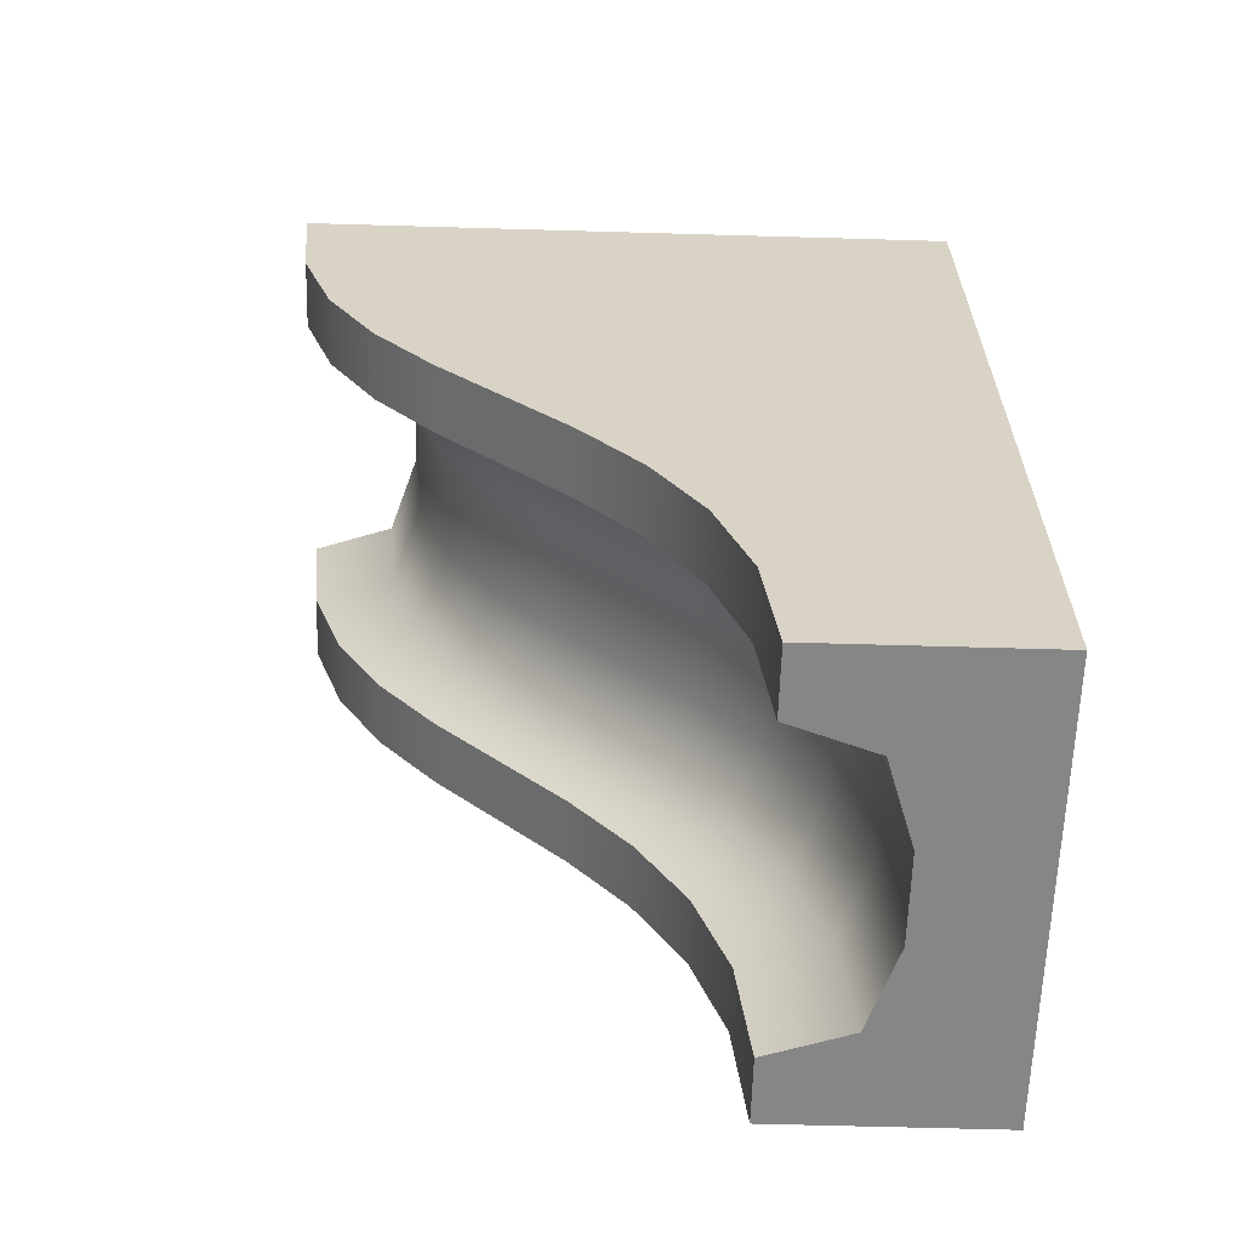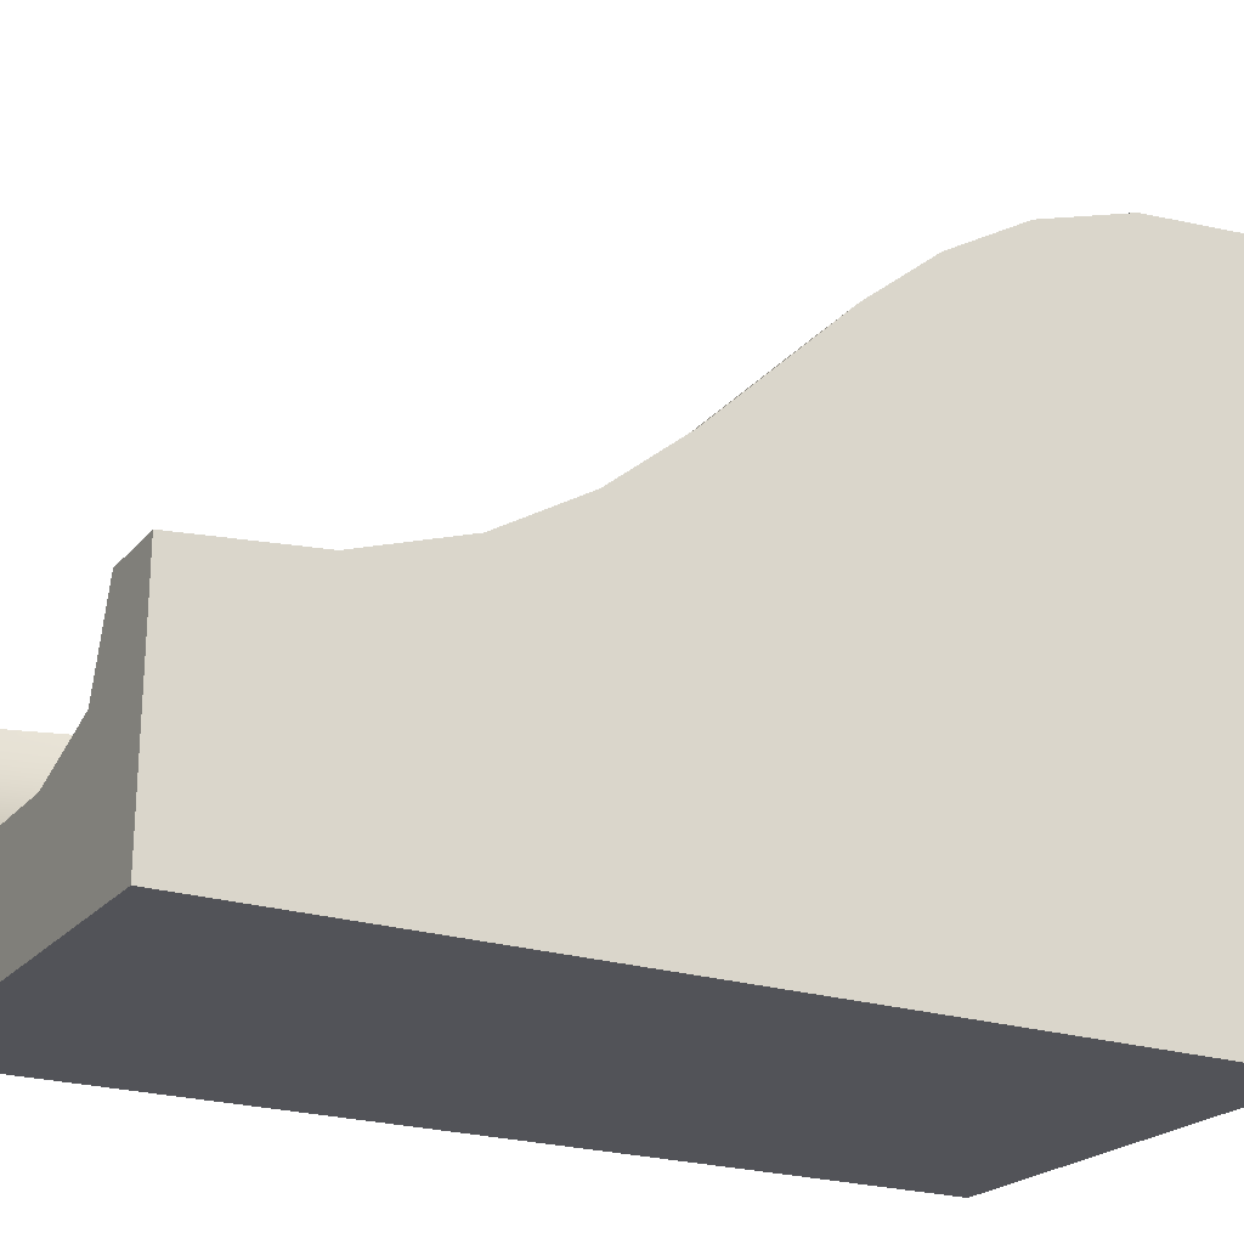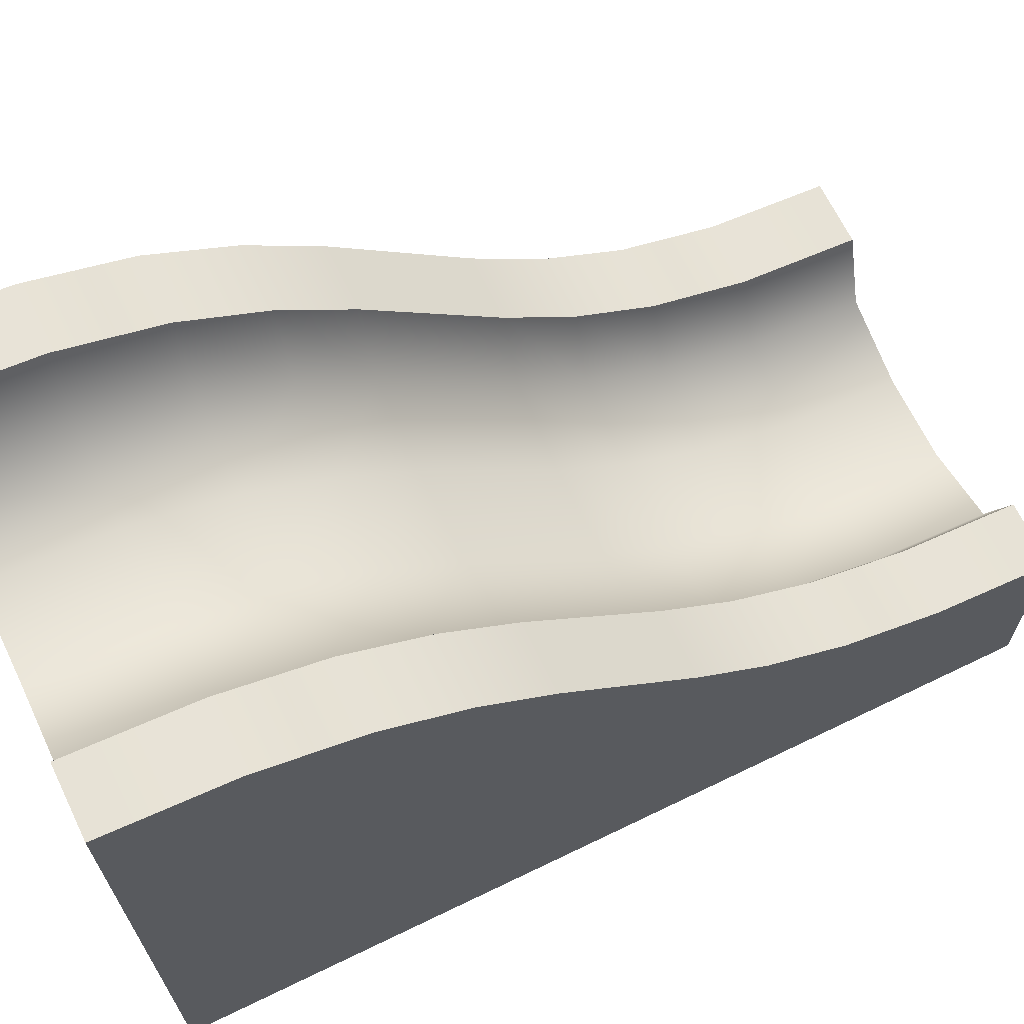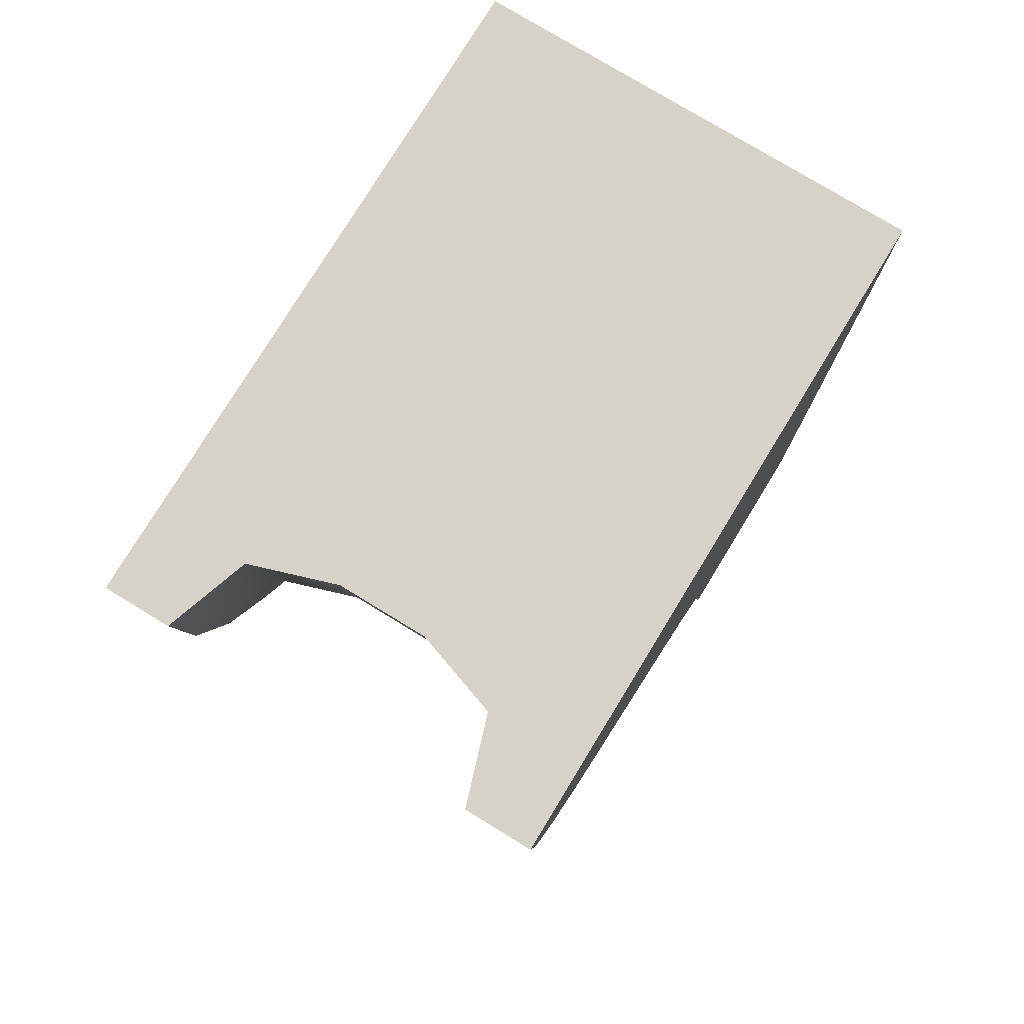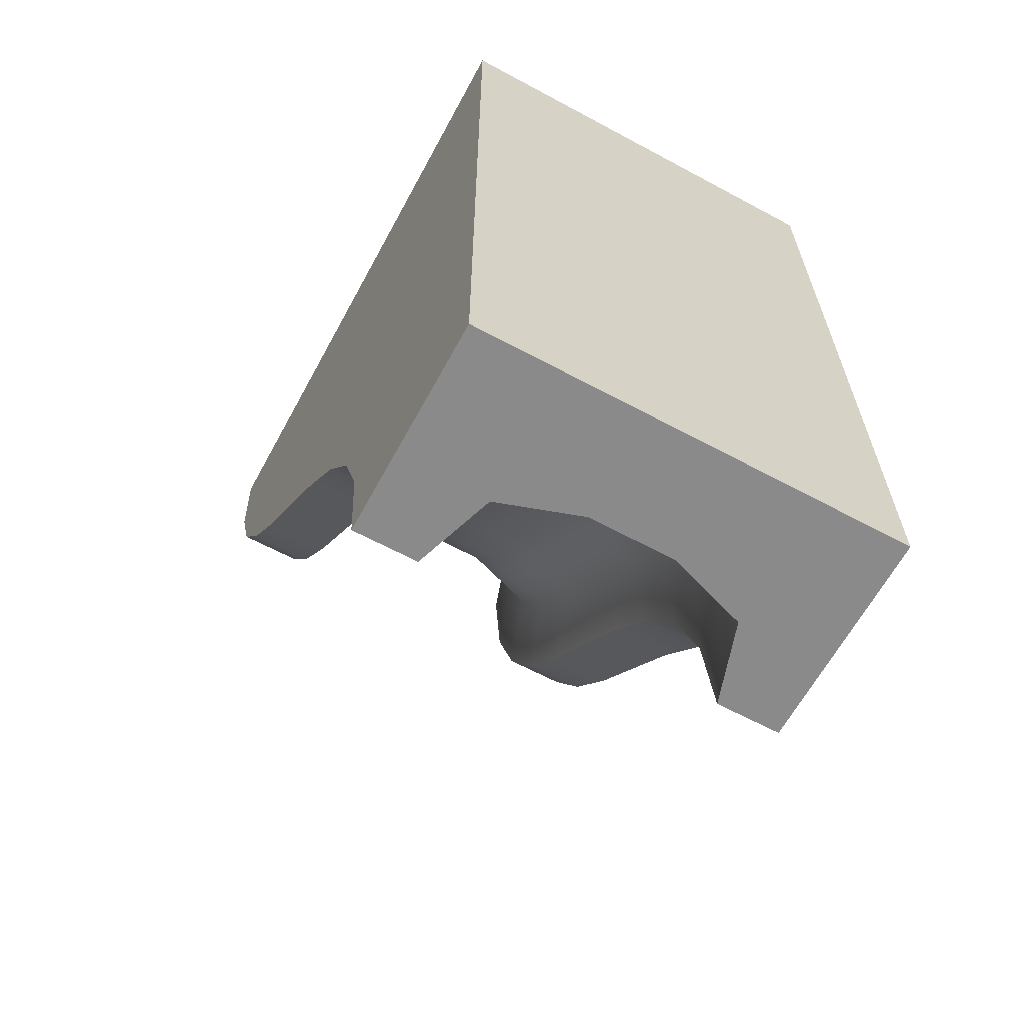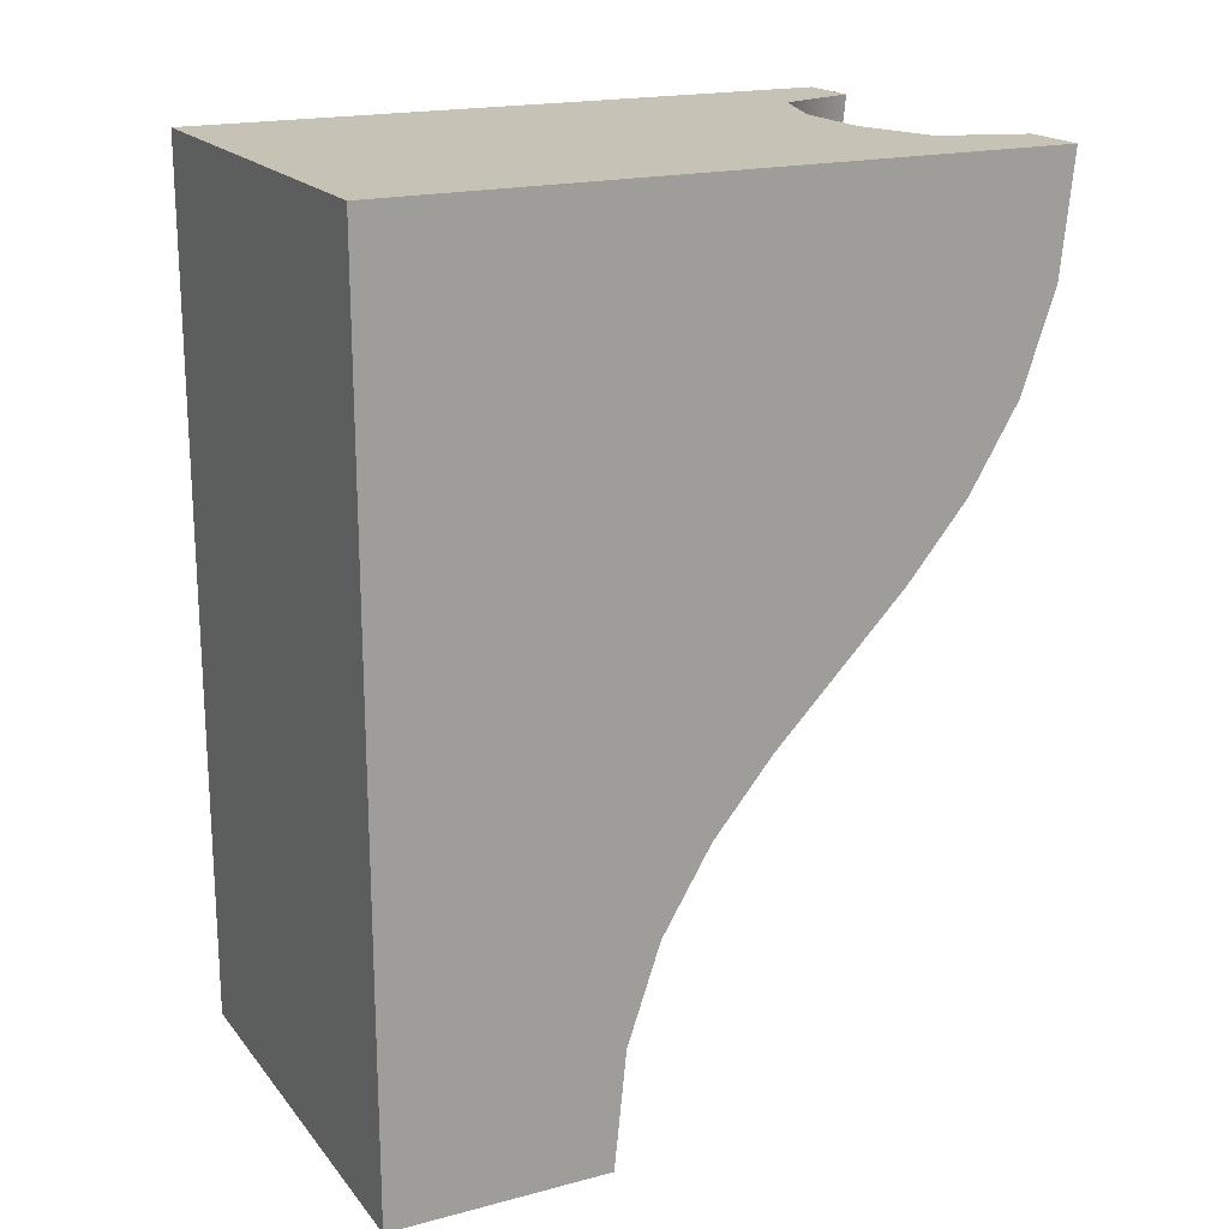
<metadata>
{"format":"obj","ext":"obj","renderer":"f3d","projection":"perspective","resolution":1024,"background":"white","views":[{"elev":-62.0,"azim":-91.7,"up":"+Z"},{"elev":-22.6,"azim":-119.2,"up":"+Y"},{"elev":67.3,"azim":64.1,"up":"+Y"},{"elev":77.4,"azim":-148.6,"up":"+Z"},{"elev":-63.5,"azim":-28.5,"up":"+Z"},{"elev":18.9,"azim":63.5,"up":"+Z"}]}
</metadata>
<code>
g ramp_long_solid_C
v -0.1 0.354 -0.504
v -0.2875 0.4165 -0.504
v -0.1 0.278 -0.728
v -0.2875 0.3405 -0.728
v 0.1 0.278 -0.728
v 0.1 0.354 -0.504
v 0.2875 0.3125 -1
v 0.2875 0.3405 -0.728
v 0.1 0.25 -1
v 0.2875 0.4165 -0.504
v 0.35 0.604 -0.504
v 0.2875 0.5285 -0.316
v 0.35 0.716 -0.316
v -0.1 0.25 -1
v -0.2875 0.3125 -1
v -0.35 0.5 -1
v -0.35 0.528 -0.728
v 0.1 0.466 -0.316
v -0.35 0.716 -0.316
v -0.2875 0.5285 -0.316
v -0.35 0.852 -0.152
v -0.2875 0.6645 -0.152
v -0.1 0.466 -0.316
v 0.2875 0.6645 -0.152
v 0.1 0.602 -0.152
v 0.35 0.852 -0.152
v -0.1 0.602 -0.152
v 0.35 0.528 -0.728
v 0.35 0.5 -1
v -0.35 0.604 -0.504
v -0.1 0.898 0.152
v -0.1 1.034 0.316
v -0.2875 0.9605 0.152
v -0.2875 1.097 0.316
v 0.1 1.034 0.316
v 0.1 1.146 0.504
v -0.1 1.146 0.504
v 0.2875 0.9605 0.152
v 0.1 0.898 0.152
v 0.2875 1.284 0.728
v 0.2875 1.312 1
v 0.1 1.222 0.728
v 0.1 1.25 1
v 0.2875 1.097 0.316
v 0.35 1.148 0.152
v 0.35 1.284 0.316
v -0.1 1.222 0.728
v -0.1 1.25 1
v -0.2875 1.284 0.728
v -0.2875 1.312 1
v 0.2875 1.208 0.504
v 0.35 1.396 0.504
v -0.35 1.396 0.504
v -0.2875 1.208 0.504
v -0.35 1.472 0.728
v -0.35 1.5 1
v -0.35 1.284 0.316
v -0.35 1.148 0.152
v 0.35 1.472 0.728
v 0.35 1.5 1
v -0.5 0.852 -0.152
v -0.5 0.716 -0.316
v -0.5 0.604 -0.504
v -0.5 0.528 -0.728
v -0.5 0.5 -1
v -0.5 0 -1
v 0.5 0 -1
v 0.5 0.5 -1
v 0.5 0.528 -0.728
v 0.5 0.604 -0.504
v 0.5 0.716 -0.316
v 0.5 0.852 -0.152
v 0.5 0 1
v -0.5 0 1
v 0.5 1.5 1
v -0.5 1.5 1
v 0.5 1.148 0.152
v 0.5 1.284 0.316
v 0.5 1.396 0.504
v 0.5 1.472 0.728
v -0.5 1.396 0.504
v -0.5 1.472 0.728
v -0.5 1.148 0.152
v -0.5 1.284 0.316
f 3 2 1
f 2 3 4
f 1 2 3
f 4 3 2
f 3 6 5
f 6 3 1
f 5 6 3
f 1 3 6
f 9 8 7
f 8 9 5
f 7 8 9
f 5 9 8
f 12 11 10
f 11 12 13
f 10 11 12
f 13 12 11
f 15 3 14
f 3 15 4
f 14 3 15
f 4 15 3
f 17 15 16
f 15 17 4
f 16 15 17
f 4 17 15
f 6 12 10
f 12 6 18
f 10 12 6
f 18 6 12
f 21 20 19
f 20 21 22
f 19 20 21
f 22 21 20
f 2 23 1
f 23 2 20
f 1 23 2
f 20 2 23
f 14 5 9
f 5 14 3
f 9 5 14
f 3 14 5
f 12 25 24
f 25 12 18
f 24 25 12
f 18 12 25
f 24 13 12
f 13 24 26
f 12 13 24
f 26 24 13
f 5 10 8
f 10 5 6
f 8 10 5
f 6 5 10
f 23 22 27
f 22 23 20
f 27 22 23
f 20 23 22
f 10 28 8
f 28 10 11
f 8 28 10
f 11 10 28
f 8 29 7
f 29 8 28
f 7 29 8
f 28 8 29
f 19 2 30
f 2 19 20
f 30 2 19
f 20 19 2
f 18 27 25
f 27 18 23
f 25 27 18
f 23 18 27
f 1 18 6
f 18 1 23
f 6 18 1
f 23 1 18
f 30 4 17
f 4 30 2
f 17 4 30
f 2 30 4
f 33 32 31
f 32 33 34
f 31 32 33
f 34 33 32
f 32 36 35
f 36 32 37
f 35 36 32
f 37 32 36
f 25 38 24
f 38 25 39
f 24 38 25
f 39 25 38
f 42 41 40
f 41 42 43
f 40 41 42
f 43 42 41
f 39 44 38
f 44 39 35
f 38 44 39
f 35 39 44
f 44 45 38
f 45 44 46
f 38 45 44
f 46 44 45
f 38 26 24
f 26 38 45
f 24 26 38
f 45 38 26
f 22 31 27
f 31 22 33
f 27 31 22
f 33 22 31
f 49 48 47
f 48 49 50
f 47 48 49
f 50 49 48
f 27 39 25
f 39 27 31
f 25 39 27
f 31 27 39
f 31 35 39
f 35 31 32
f 39 35 31
f 32 31 35
f 51 46 44
f 46 51 52
f 44 46 51
f 52 51 46
f 55 54 53
f 54 55 49
f 53 54 55
f 49 55 54
f 47 43 42
f 43 47 48
f 42 43 47
f 48 47 43
f 56 49 55
f 49 56 50
f 55 49 56
f 50 56 49
f 35 51 44
f 51 35 36
f 44 51 35
f 36 35 51
f 53 34 57
f 34 53 54
f 57 34 53
f 54 53 34
f 37 42 36
f 42 37 47
f 36 42 37
f 47 37 42
f 57 33 58
f 33 57 34
f 58 33 57
f 34 57 33
f 34 37 32
f 37 34 54
f 32 37 34
f 54 34 37
f 41 59 40
f 59 41 60
f 40 59 41
f 60 41 59
f 40 52 51
f 52 40 59
f 51 52 40
f 59 40 52
f 36 40 51
f 40 36 42
f 51 40 36
f 42 36 40
f 54 47 37
f 47 54 49
f 37 47 54
f 49 54 47
f 58 22 21
f 22 58 33
f 21 22 58
f 33 58 22
f 19 61 21
f 61 19 62
f 21 61 19
f 62 19 61
f 17 63 30
f 63 17 64
f 30 63 17
f 64 17 63
f 15 65 16
f 15 66 65
f 66 15 67
f 67 15 14
f 9 67 14
f 7 67 9
f 67 7 68
f 68 7 29
f 16 65 15
f 65 66 15
f 67 15 66
f 14 15 67
f 14 67 9
f 9 67 7
f 68 7 67
f 29 7 68
f 28 70 69
f 70 28 11
f 69 70 28
f 11 28 70
f 29 69 68
f 69 29 28
f 68 69 29
f 28 29 69
f 11 71 70
f 71 11 13
f 70 71 11
f 13 11 71
f 71 26 72
f 26 71 13
f 72 26 71
f 13 71 26
f 65 17 16
f 17 65 64
f 16 17 65
f 64 65 17
f 63 19 30
f 19 63 62
f 30 19 63
f 62 63 19
f 75 74 73
f 74 75 41
f 41 75 60
f 74 41 43
f 48 74 43
f 50 74 48
f 74 50 76
f 76 50 56
f 73 74 75
f 41 75 74
f 60 75 41
f 43 41 74
f 43 74 48
f 48 74 50
f 76 50 74
f 56 50 76
f 69 67 68
f 67 69 73
f 73 69 70
f 73 70 71
f 73 71 72
f 73 72 77
f 73 77 78
f 73 78 79
f 73 79 80
f 73 80 75
f 68 67 69
f 73 69 67
f 70 69 73
f 71 70 73
f 72 71 73
f 77 72 73
f 78 77 73
f 79 78 73
f 80 79 73
f 75 80 73
f 45 78 77
f 78 45 46
f 77 78 45
f 46 45 78
f 81 55 53
f 55 81 82
f 53 55 81
f 82 81 55
f 74 65 66
f 65 74 64
f 64 74 63
f 63 74 62
f 62 74 61
f 61 74 83
f 83 74 84
f 84 74 81
f 81 74 82
f 82 74 76
f 66 65 74
f 64 74 65
f 63 74 64
f 62 74 63
f 61 74 62
f 83 74 61
f 84 74 83
f 81 74 84
f 82 74 81
f 76 74 82
f 52 80 79
f 80 52 59
f 79 80 52
f 59 52 80
f 46 79 78
f 79 46 52
f 78 79 46
f 52 46 79
f 59 75 80
f 75 59 60
f 80 75 59
f 60 59 75
f 61 58 21
f 58 61 83
f 21 58 61
f 83 61 58
f 84 53 57
f 53 84 81
f 57 53 84
f 81 84 53
f 26 77 72
f 77 26 45
f 72 77 26
f 45 26 77
f 82 56 55
f 56 82 76
f 55 56 82
f 76 82 56
f 83 57 58
f 57 83 84
f 58 57 83
f 84 83 57
f 74 67 73
f 67 74 66
f 73 67 74
f 66 74 67

</code>
